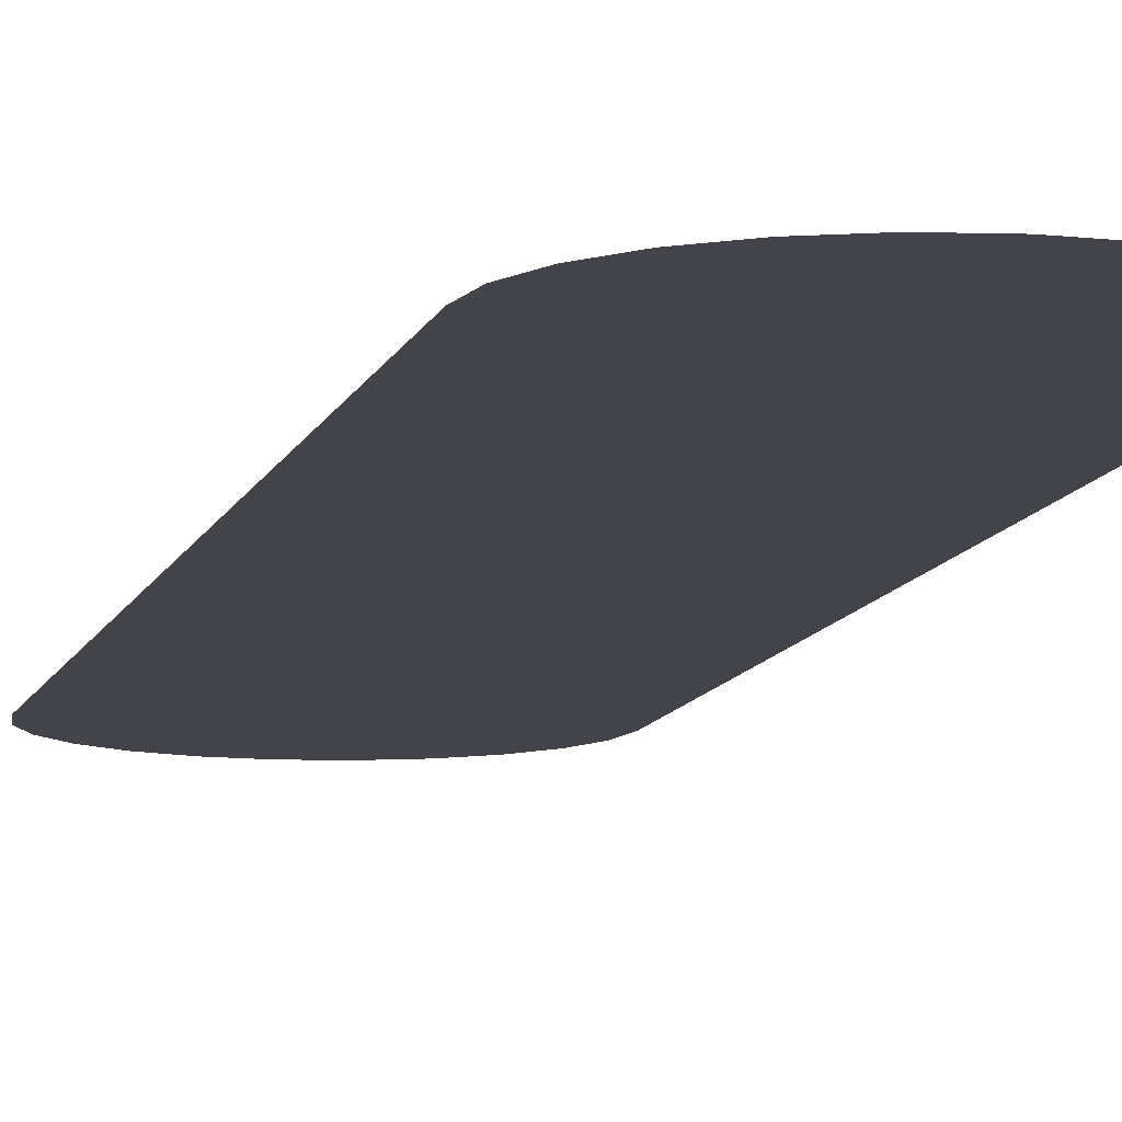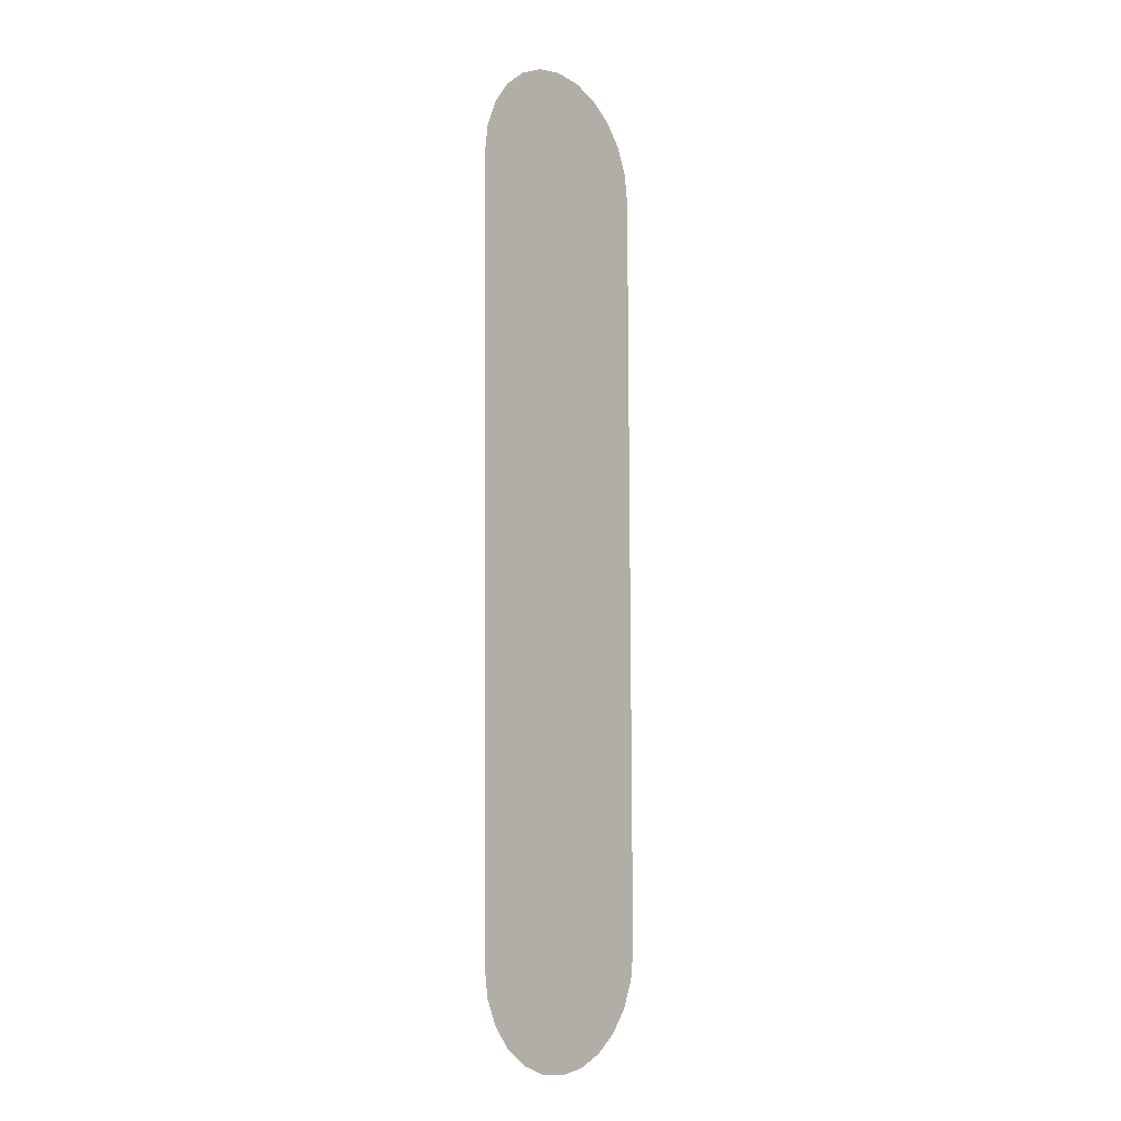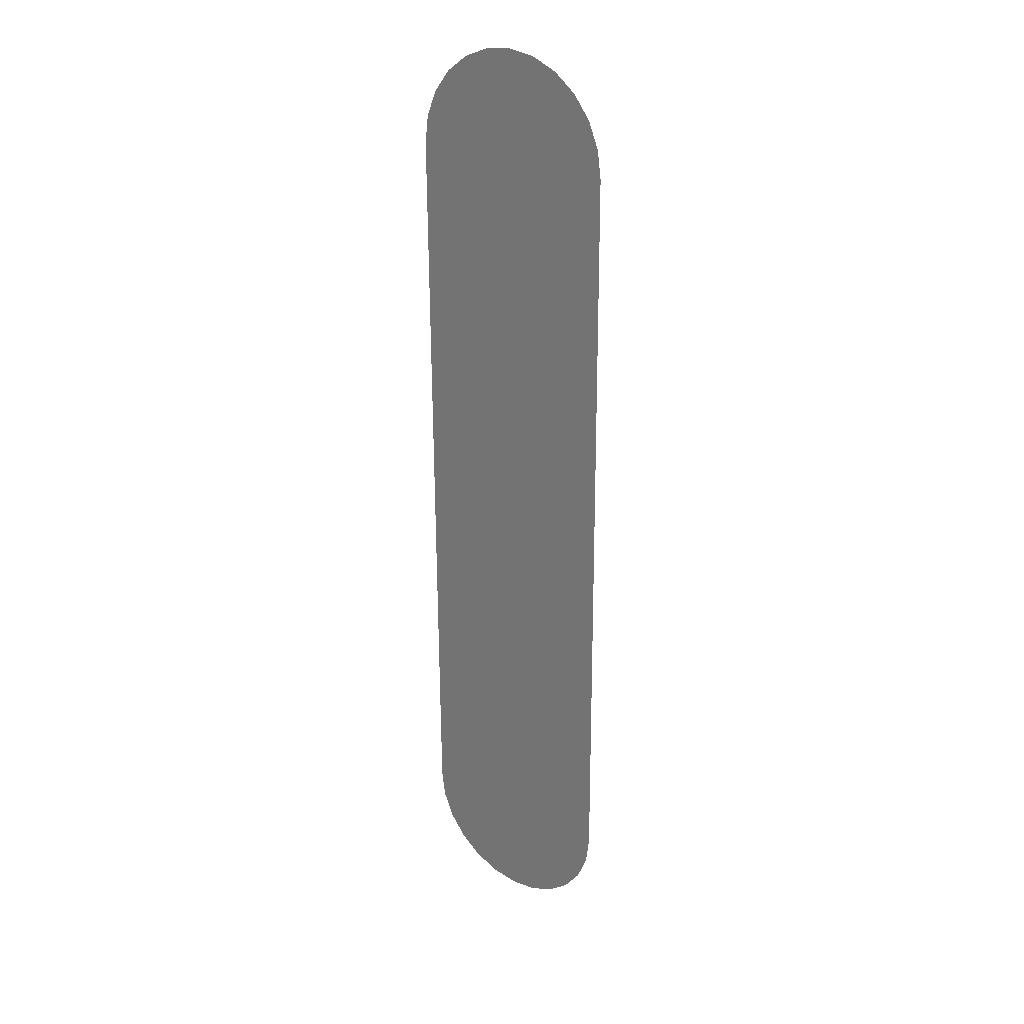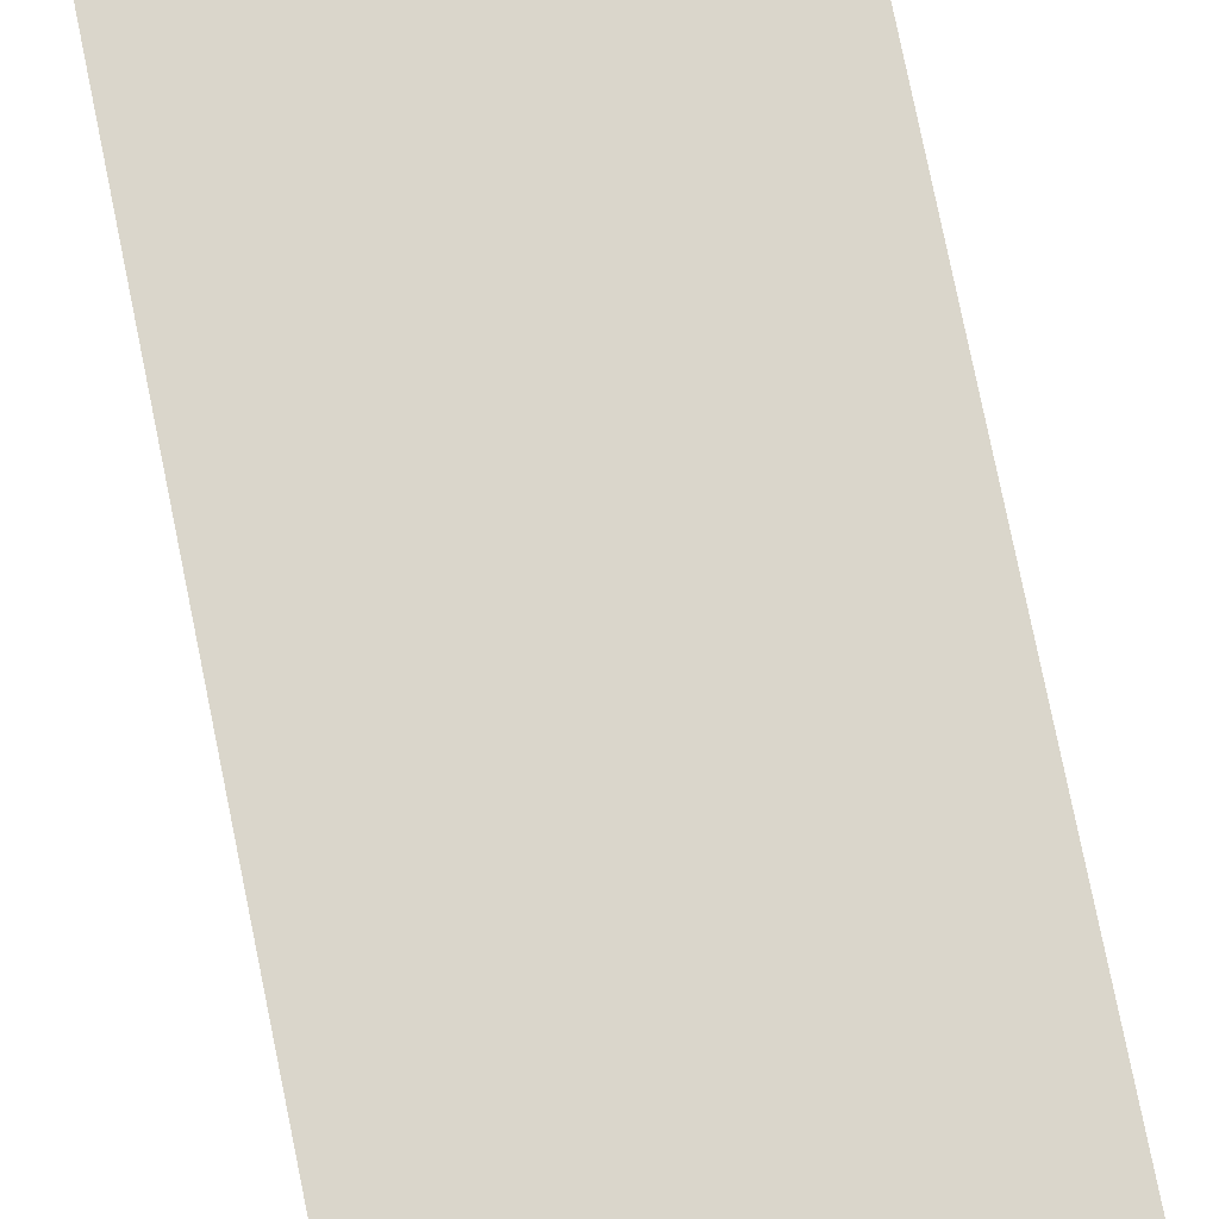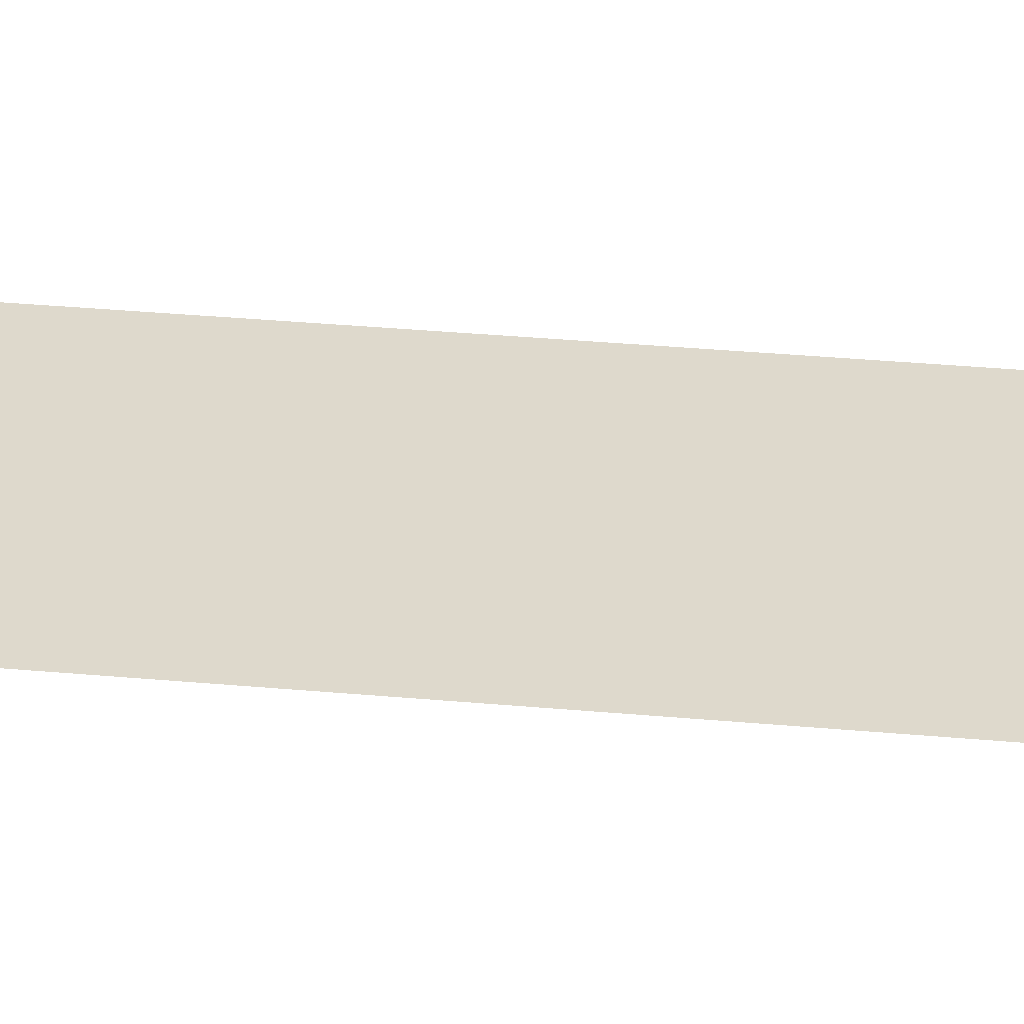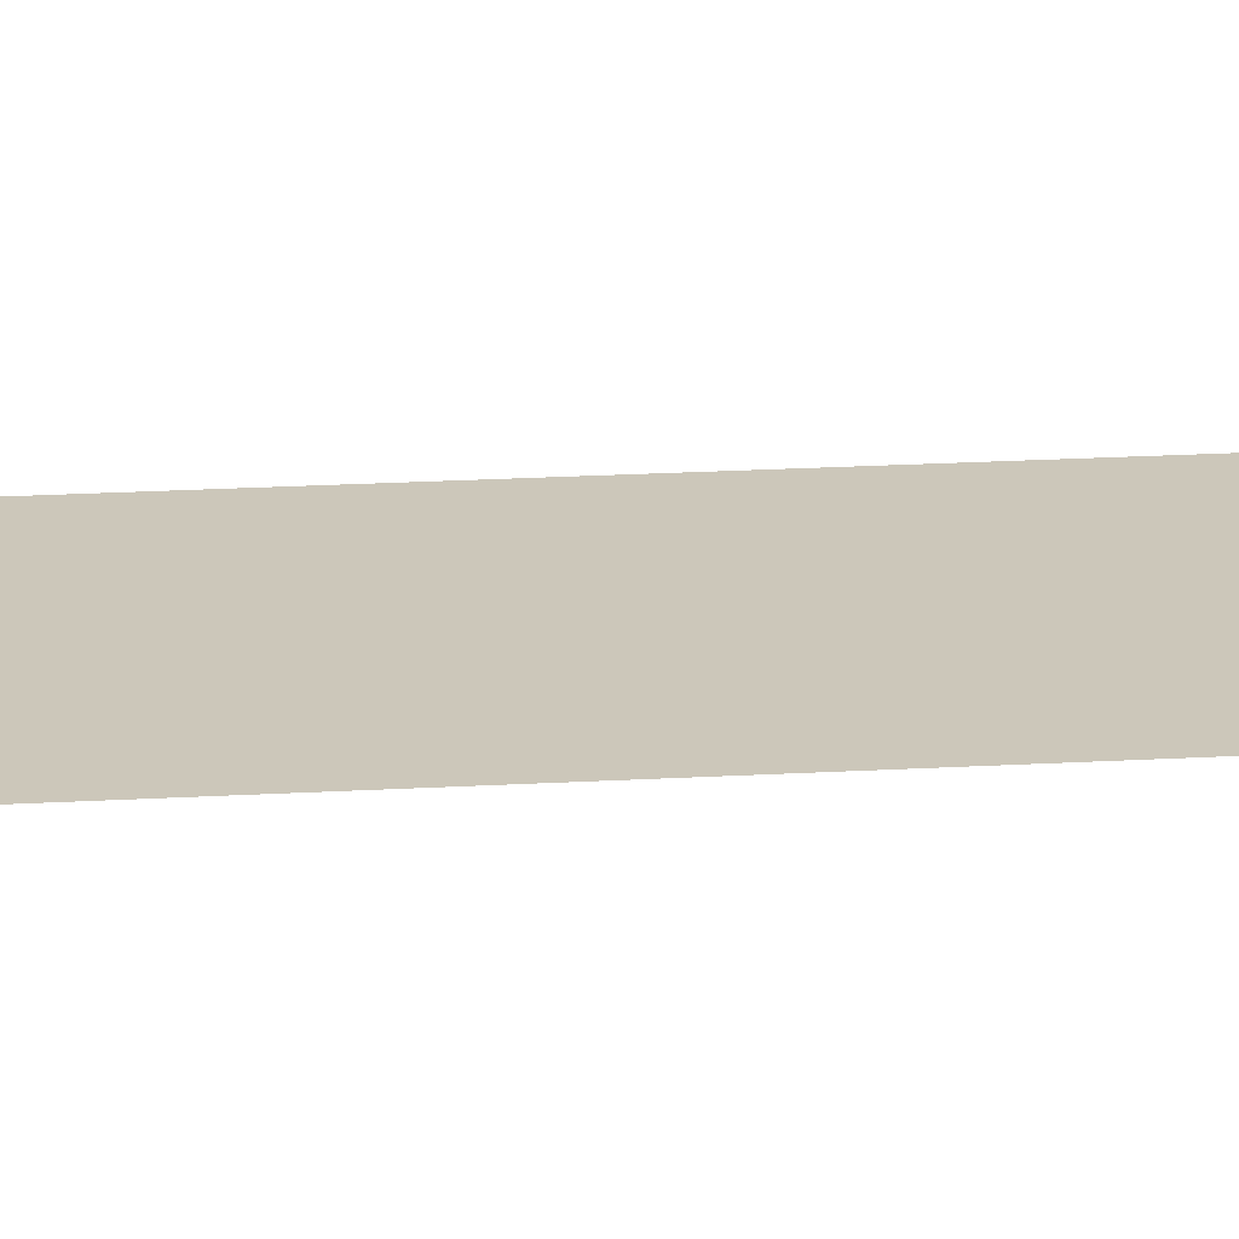
<metadata>
{"format":"obj","ext":"obj","renderer":"f3d","projection":"perspective","resolution":1024,"background":"white","views":[{"elev":-8.5,"azim":168.3,"up":"+Y"},{"elev":-6.5,"azim":130.6,"up":"+Z"},{"elev":26.9,"azim":-141.6,"up":"+Z"},{"elev":73.9,"azim":-11.0,"up":"+Y"},{"elev":32.0,"azim":97.8,"up":"+Y"},{"elev":21.3,"azim":-95.5,"up":"+Y"}]}
</metadata>
<code>
o #ID554
v -0.000491 -0.008541 0.492
v 0.05983 -0.008541 0.4916
v 0.02969 -0.008541 0.4958
v -0.02866 -0.008541 0.4805
v 0.08786 -0.008541 0.4798
v -0.05291 -0.008541 0.4621
v 0.1119 -0.008541 0.4611
v 0.1303 -0.008541 0.4369
v -0.07157 -0.008541 0.4381
v 0.1417 -0.008541 0.4087
v -0.08338 -0.008541 0.4101
v 0.1455 -0.008541 0.3785
v -0.08753 -0.008541 0.3799
v 0.1406 -0.008541 -0.443
v -0.08788 -0.008541 0.3217
v -0.09247 -0.008541 -0.4416
v -0.08868 -0.008541 -0.4717
v 0.1364 -0.008541 -0.4731
v -0.0772 -0.008541 -0.4999
v 0.1246 -0.008541 -0.5011
v 0.106 -0.008541 -0.5251
v -0.05883 -0.008541 -0.5242
v -0.03481 -0.008541 -0.5428
v 0.08171 -0.008541 -0.5435
v -0.006777 -0.008541 -0.5546
v 0.05354 -0.008541 -0.555
v 0.02336 -0.008541 -0.5588
v 0.02336 -0.008541 -0.5588
v -0.006777 -0.008541 -0.5546
v 0.05354 -0.008541 -0.555
v 0.08171 -0.008541 -0.5435
v -0.03481 -0.008541 -0.5428
v 0.106 -0.008541 -0.5251
v -0.05883 -0.008541 -0.5242
v -0.0772 -0.008541 -0.4999
v 0.1246 -0.008541 -0.5011
v 0.1364 -0.008541 -0.4731
v -0.08868 -0.008541 -0.4717
v 0.1406 -0.008541 -0.443
v -0.09247 -0.008541 -0.4416
v -0.08788 -0.008541 0.3217
v -0.08753 -0.008541 0.3799
v 0.1455 -0.008541 0.3785
v -0.08338 -0.008541 0.4101
v 0.1417 -0.008541 0.4087
v -0.07157 -0.008541 0.4381
v 0.1303 -0.008541 0.4369
v -0.05291 -0.008541 0.4621
v 0.1119 -0.008541 0.4611
v 0.08786 -0.008541 0.4798
v -0.02866 -0.008541 0.4805
v 0.05983 -0.008541 0.4916
v -0.000491 -0.008541 0.492
v 0.02969 -0.008541 0.4958
f 28 29 30
f 30 29 31
f 29 32 31
f 31 32 33
f 32 34 33
f 34 35 33
f 33 35 36
f 36 35 37
f 35 38 37
f 37 38 39
f 38 40 39
f 40 41 39
f 41 42 39
f 39 42 43
f 42 44 43
f 43 44 45
f 44 46 45
f 45 46 47
f 46 48 47
f 47 48 49
f 49 48 50
f 48 51 50
f 50 51 52
f 51 53 52
f 54 52 53
f 1 2 3
f 2 1 4
f 2 4 5
f 5 4 6
f 5 6 7
f 7 6 8
f 8 6 9
f 8 9 10
f 10 9 11
f 10 11 12
f 12 11 13
f 12 13 14
f 14 13 15
f 14 15 16
f 14 16 17
f 14 17 18
f 18 17 19
f 18 19 20
f 20 19 21
f 21 19 22
f 21 22 23
f 21 23 24
f 24 23 25
f 24 25 26
f 26 25 27

</code>
